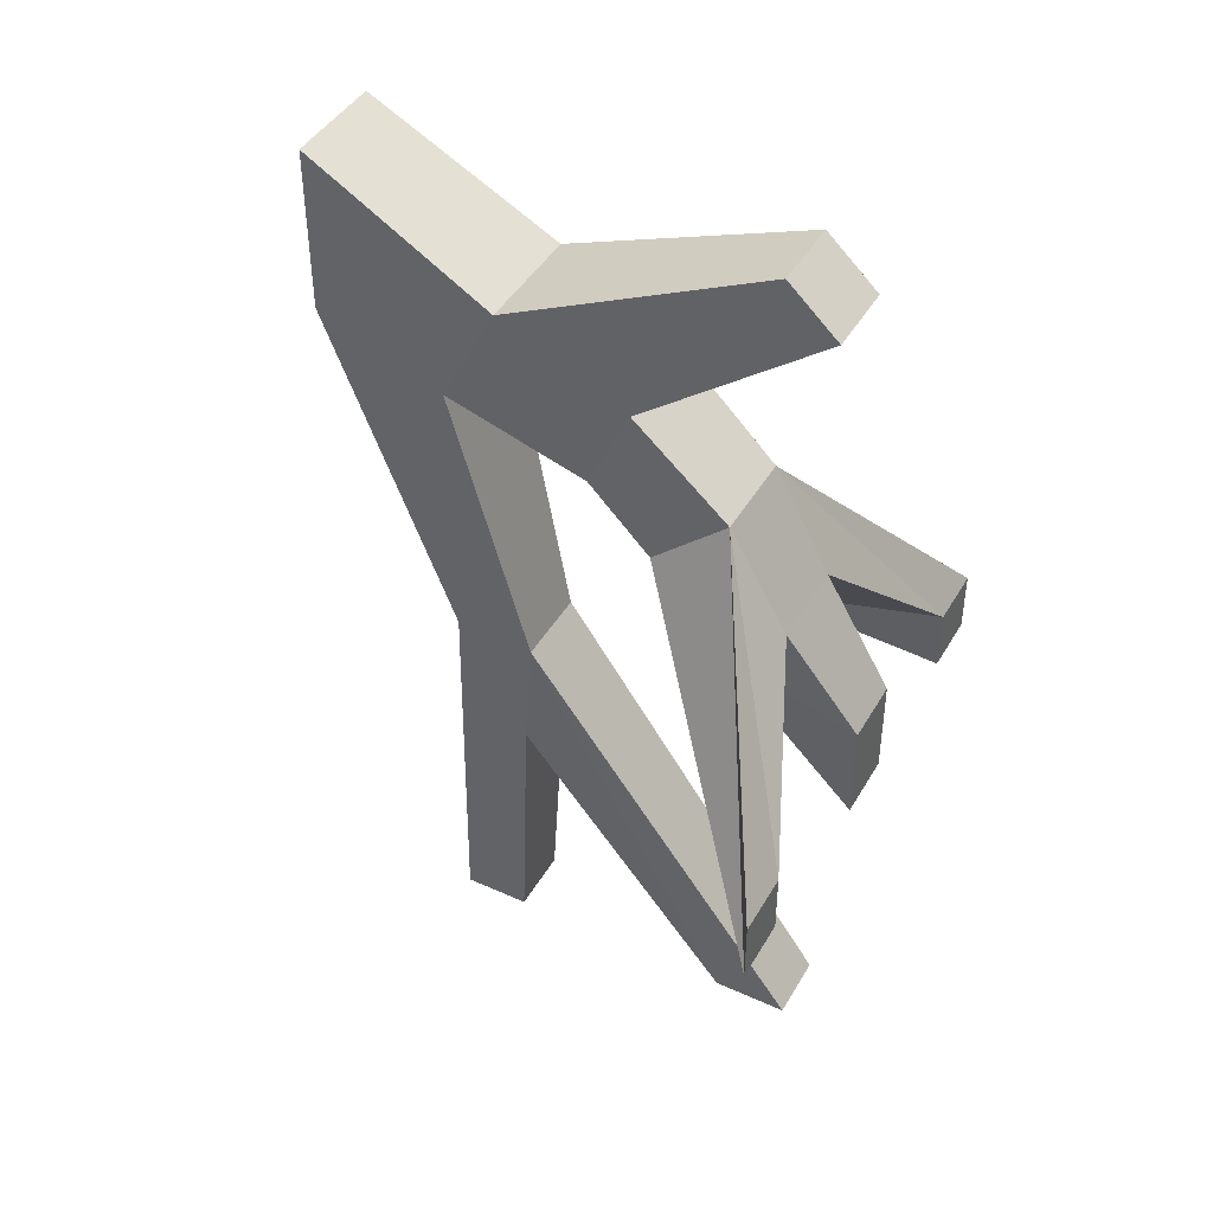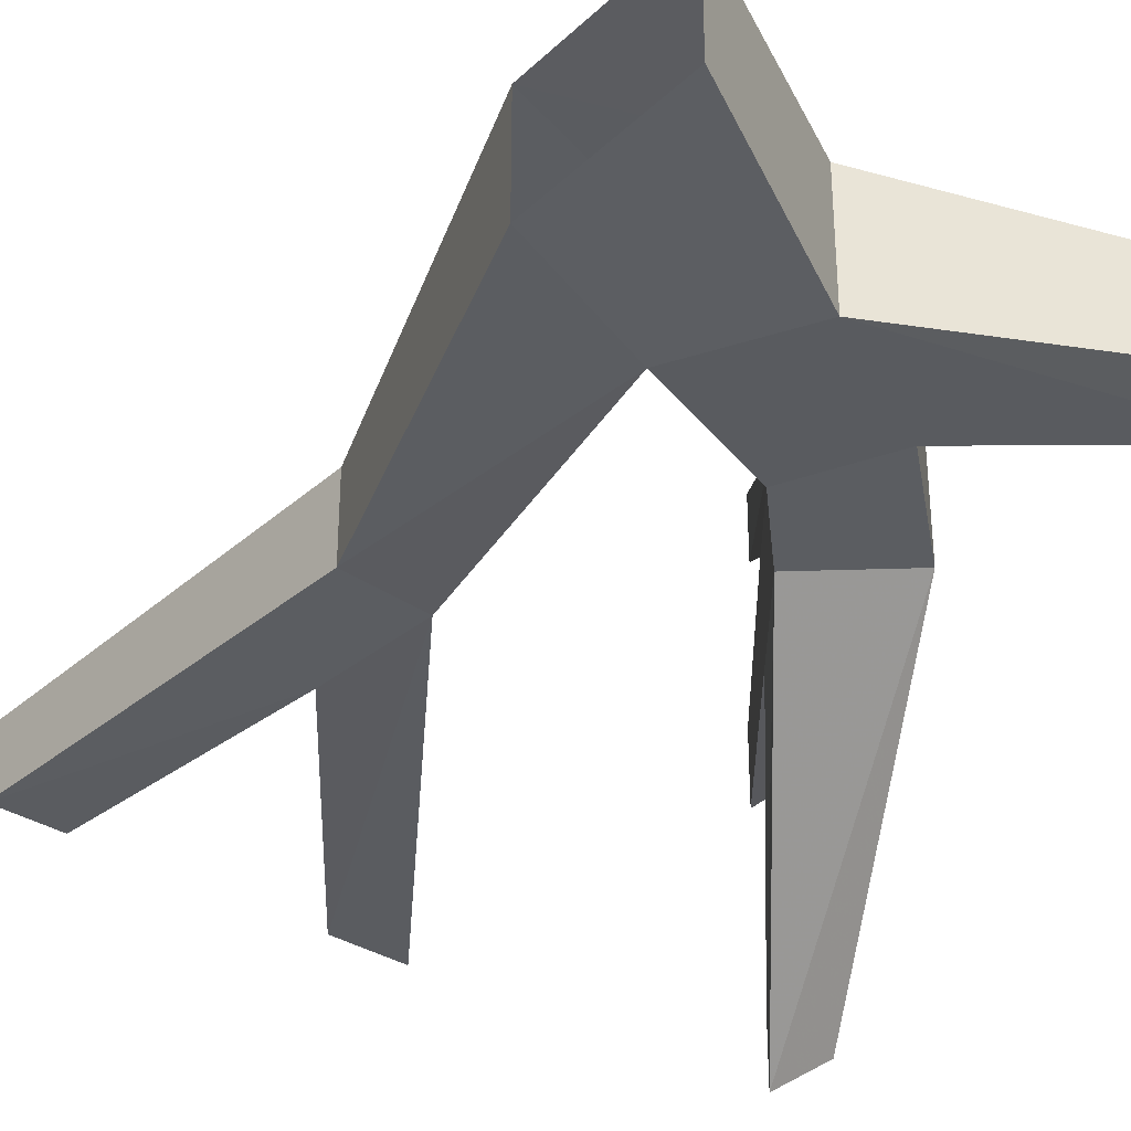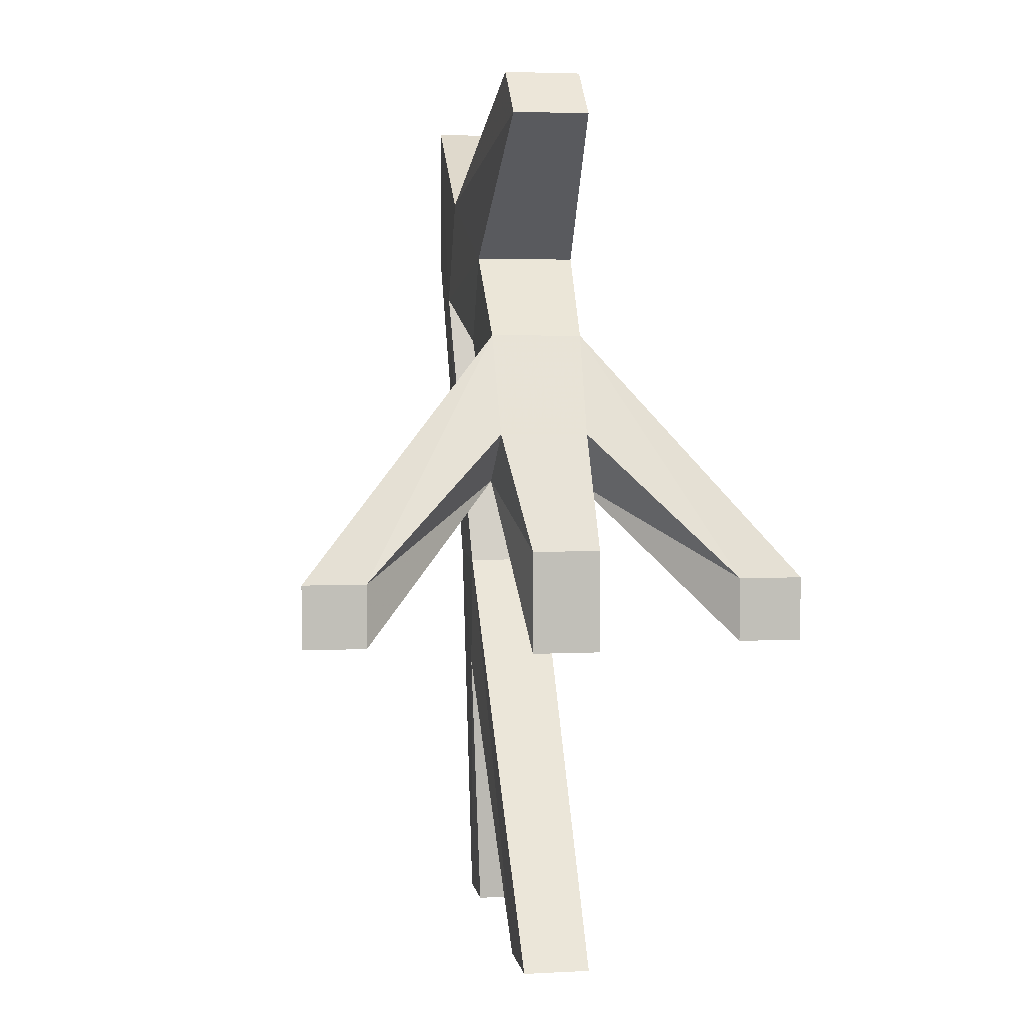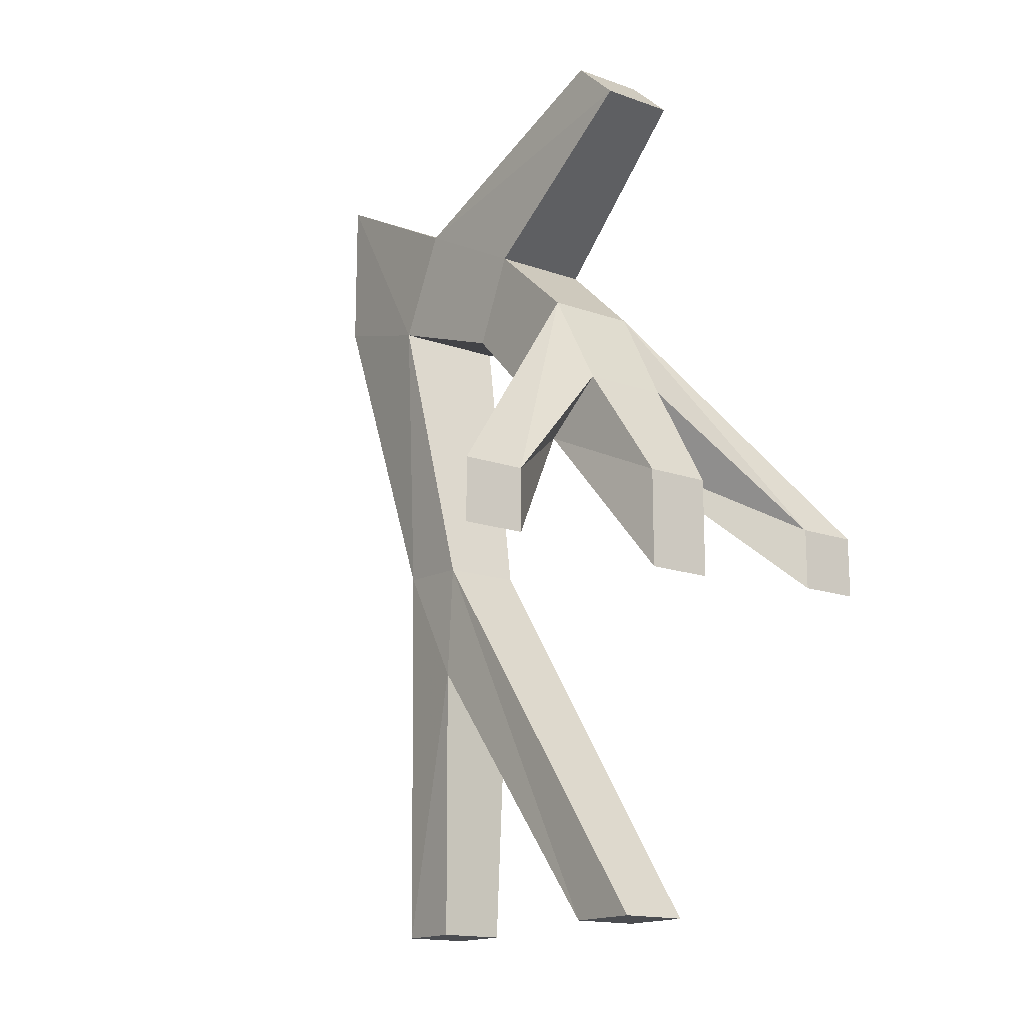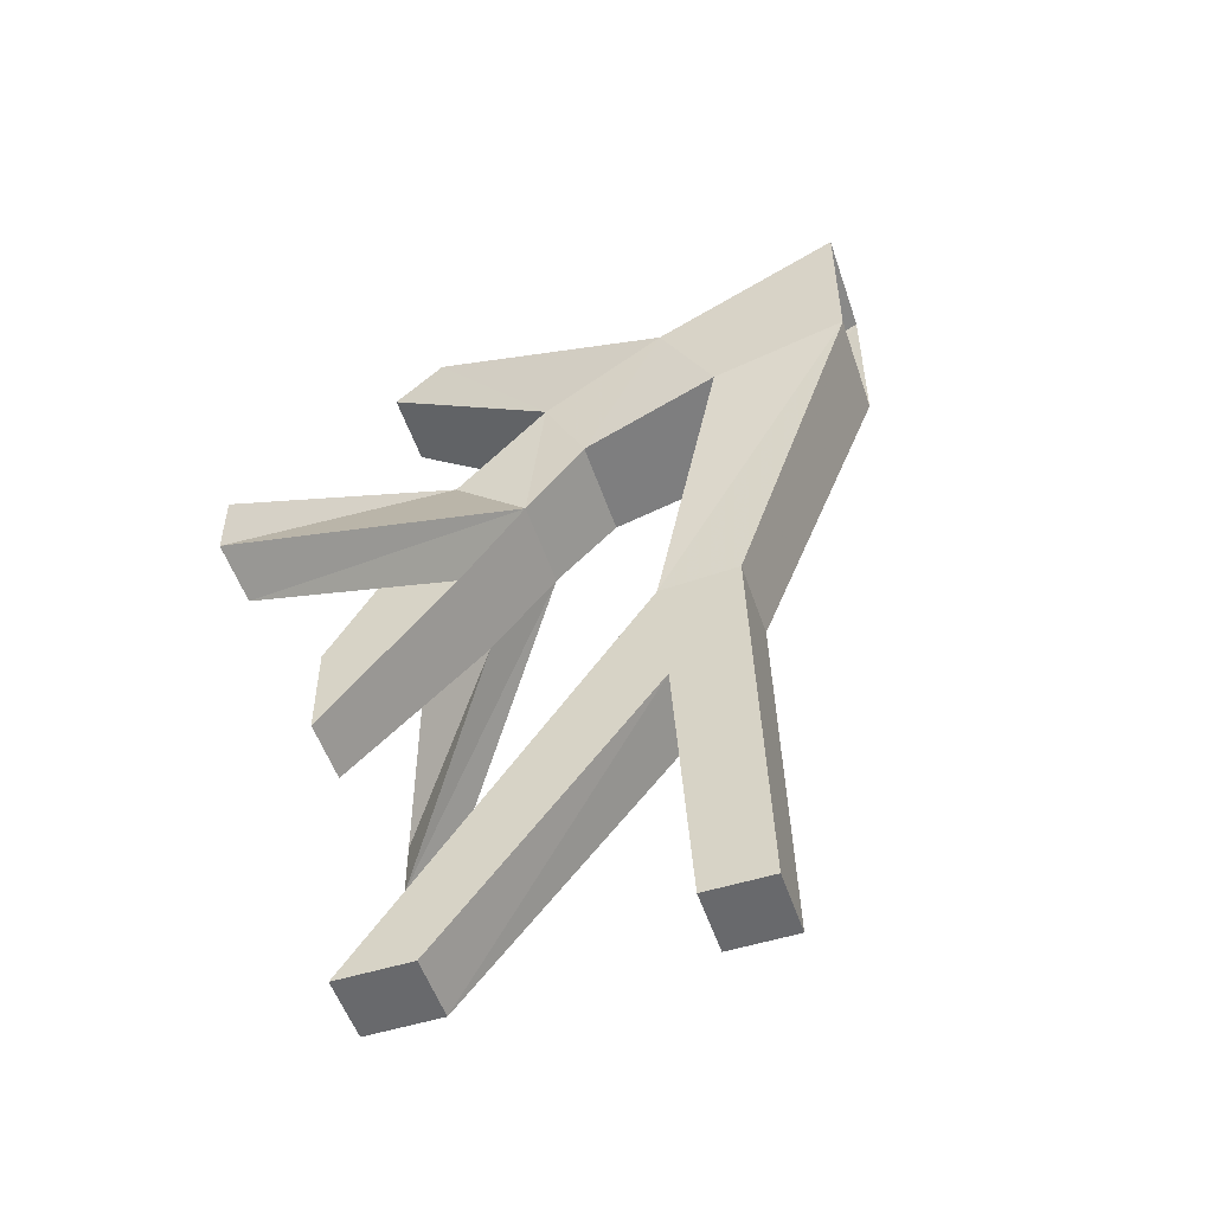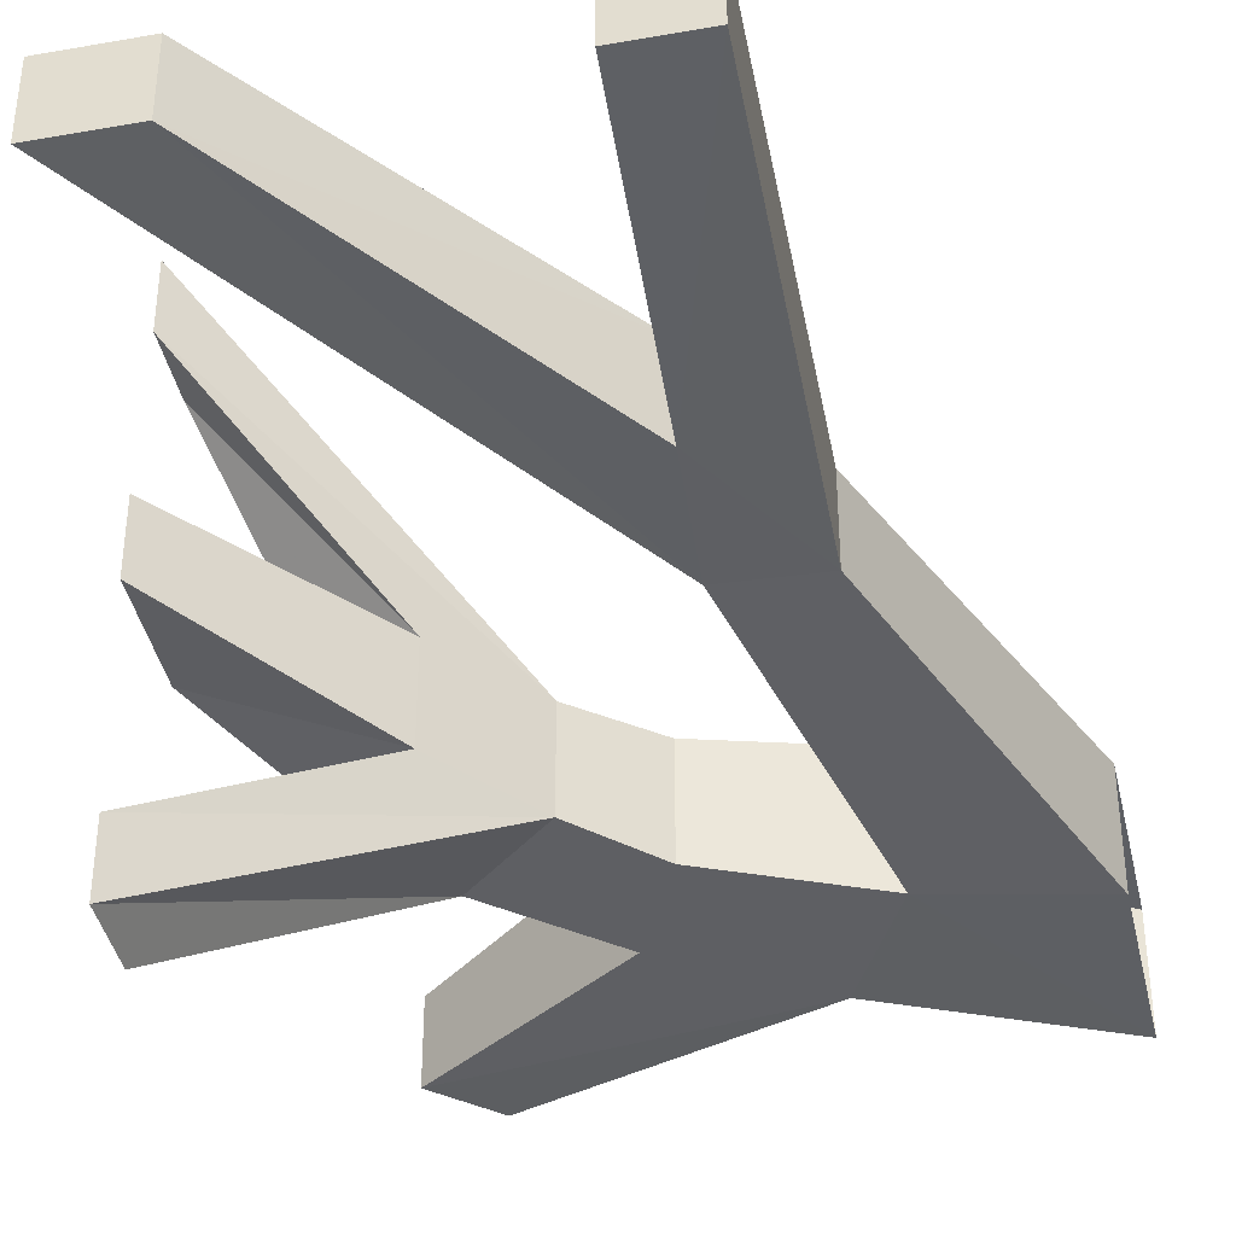
<metadata>
{"format":"obj","ext":"obj","renderer":"f3d","projection":"perspective","resolution":1024,"background":"white","views":[{"elev":43.4,"azim":-151.9,"up":"+Y"},{"elev":-35.5,"azim":140.8,"up":"+Z"},{"elev":3.9,"azim":-99.3,"up":"+Y"},{"elev":-16.0,"azim":-126.3,"up":"+Y"},{"elev":-52.8,"azim":18.5,"up":"+Y"},{"elev":-40.5,"azim":12.3,"up":"+Z"}]}
</metadata>
<code>
o object/tree_branch/1
v -1 -86 -13
v 32 -74 -15
v 32 -74 13
v -1 -86 11
v -16 -101 9
v -16 -101 -13
v -34 -85 -13
v -11 -65 -13
v 19 -49 -15
v 64 -25 -13
v 64 -64 -13
v 34 -144 -11
v 15 -145 -11
v 15 -145 8
v 64 -64 12
v 19 -49 13
v -11 -65 11
v -34 -85 9
v -64 -158 57
v -64 -158 42
v -32 -121 8
v -32 -121 -13
v -64 -158 -47
v -64 -158 -62
v -64 -143 -62
v -64 -143 -47
v -48 -109 -13
v -48 -109 8
v -54 -33 -11
v -42 -22 -11
v -42 -22 7
v 64 -25 12
v -64 -160 -8
v -64 -136 -8
v -64 -160 8
v -64 -136 8
v -64 -143 42
v -64 -143 57
v -54 -33 7
v 34 -144 8
v 37 -240 8
v 37 -240 -8
v 17 -173 -11
v -34 -240 -8
v -52 -240 -8
v -52 -240 8
v 17 -174 8
v 21 -240 8
v 21 -240 -8
v -34 -240 8
f 1 2 3
f 1 3 4
f 1 4 5
f 1 5 6
f 1 6 7
f 1 7 8
f 1 8 2
f 2 8 9
f 2 9 10
f 2 10 11
f 2 11 12
f 2 12 13
f 2 13 3
f 3 13 14
f 3 14 15
f 3 15 16
f 3 16 4
f 4 16 17
f 4 17 5
f 5 17 18
f 5 18 19
f 5 19 20
f 5 20 21
f 5 21 22
f 5 22 6
f 6 22 23
f 6 23 24
f 6 24 7
f 7 24 25
f 7 25 26
f 7 26 27
f 7 27 28
f 7 28 18
f 7 18 8
f 8 18 17
f 8 17 29
f 8 29 9
f 9 29 30
f 9 30 31
f 9 31 16
f 9 16 32
f 9 32 10
f 32 16 15
f 22 33 34
f 22 34 27
f 22 27 26
f 22 26 23
f 23 26 24
f 24 26 25
f 21 35 33
f 21 33 22
f 36 28 27
f 36 27 34
f 36 34 33
f 36 33 35
f 36 35 28
f 28 35 21
f 28 21 37
f 28 37 18
f 18 37 38
f 18 38 19
f 19 38 20
f 20 38 37
f 20 37 21
f 31 39 17
f 31 17 16
f 39 29 17
f 29 39 31
f 29 31 30
f 14 40 15
f 15 40 11
f 11 40 12
f 12 40 41
f 12 41 42
f 12 42 43
f 12 43 13
f 13 43 44
f 13 44 45
f 13 45 14
f 14 45 46
f 14 46 47
f 14 47 40
f 40 47 48
f 40 48 41
f 41 48 42
f 42 48 49
f 42 49 43
f 43 49 48
f 43 48 47
f 43 47 44
f 44 47 50
f 44 50 46
f 44 46 45
f 46 50 47

</code>
